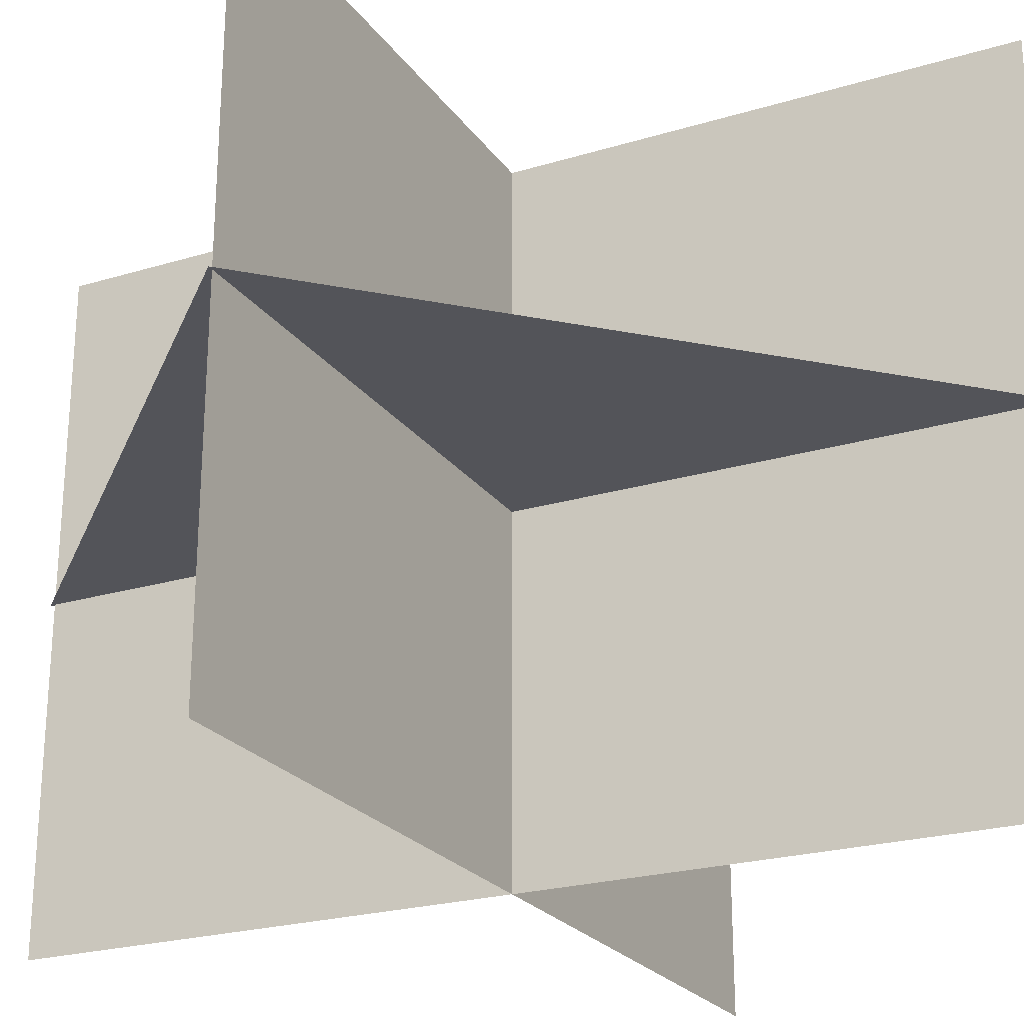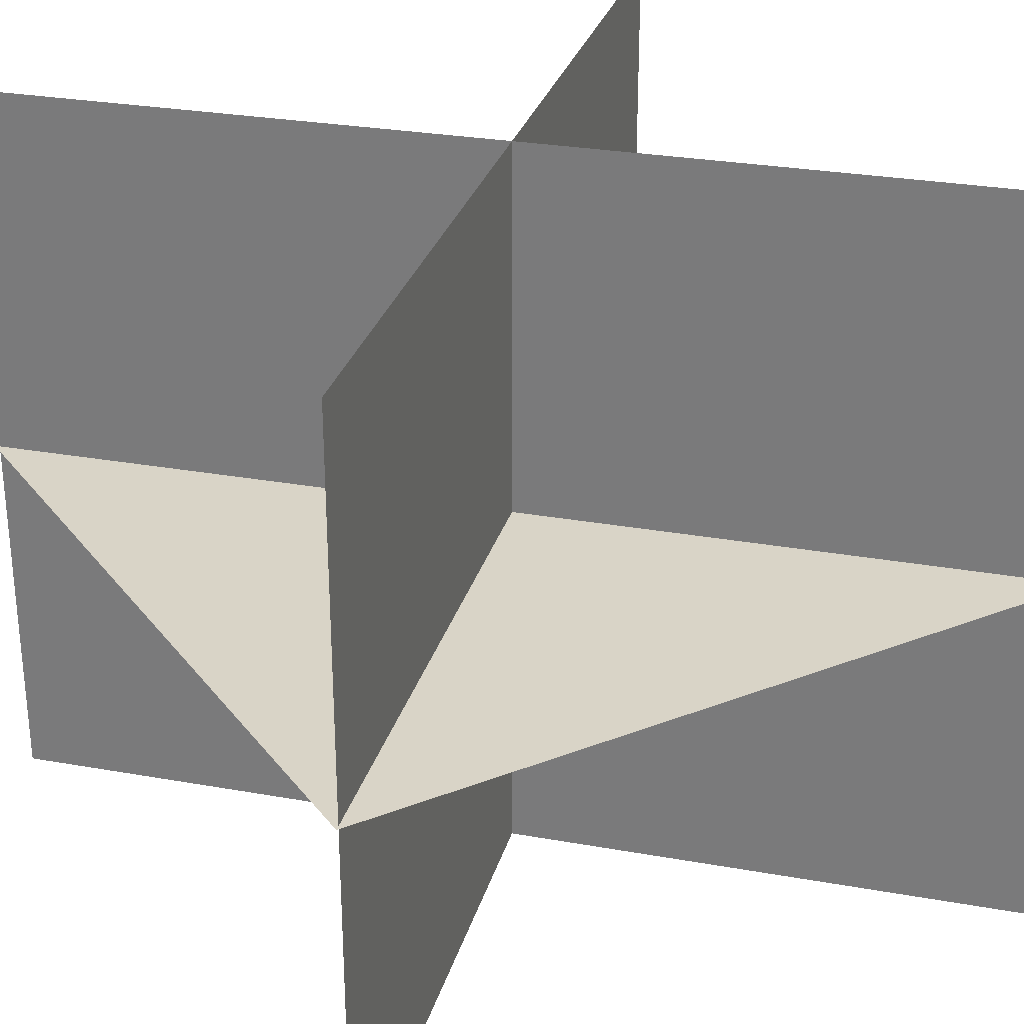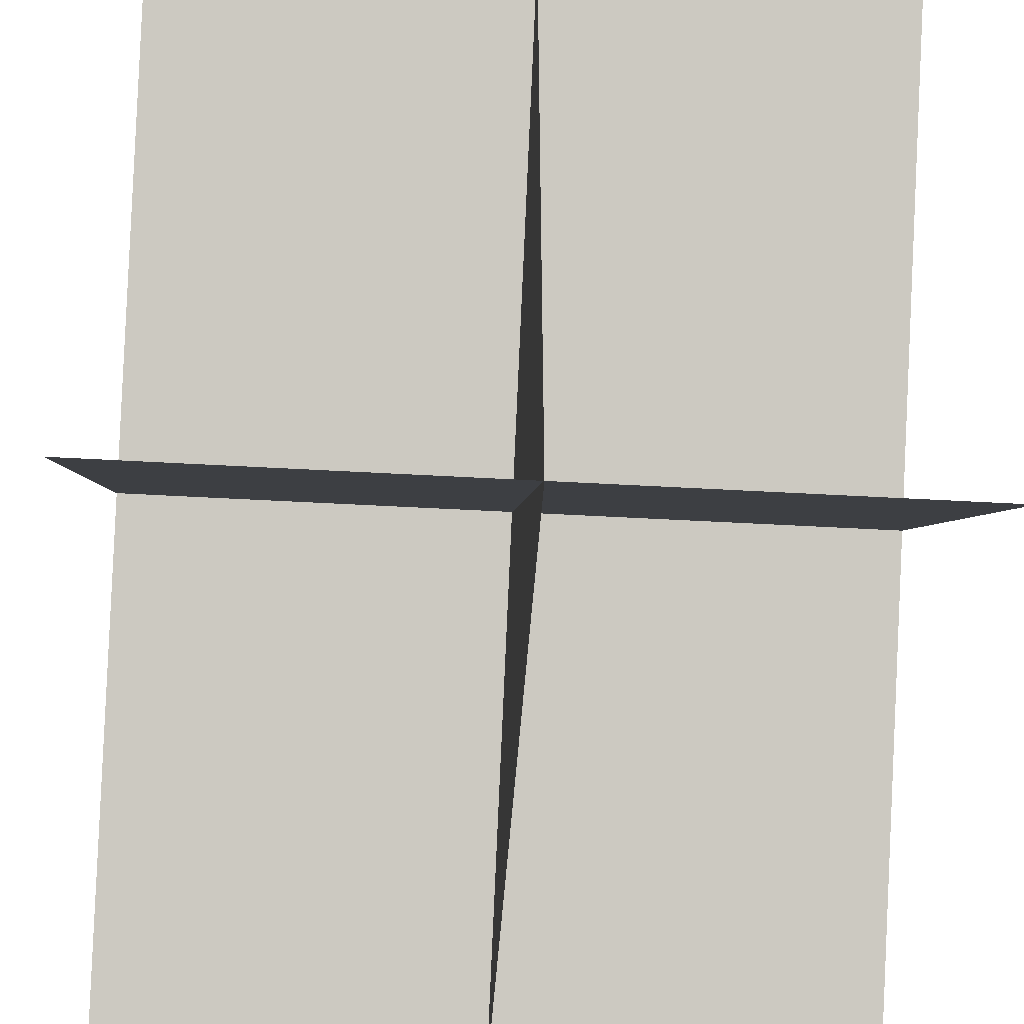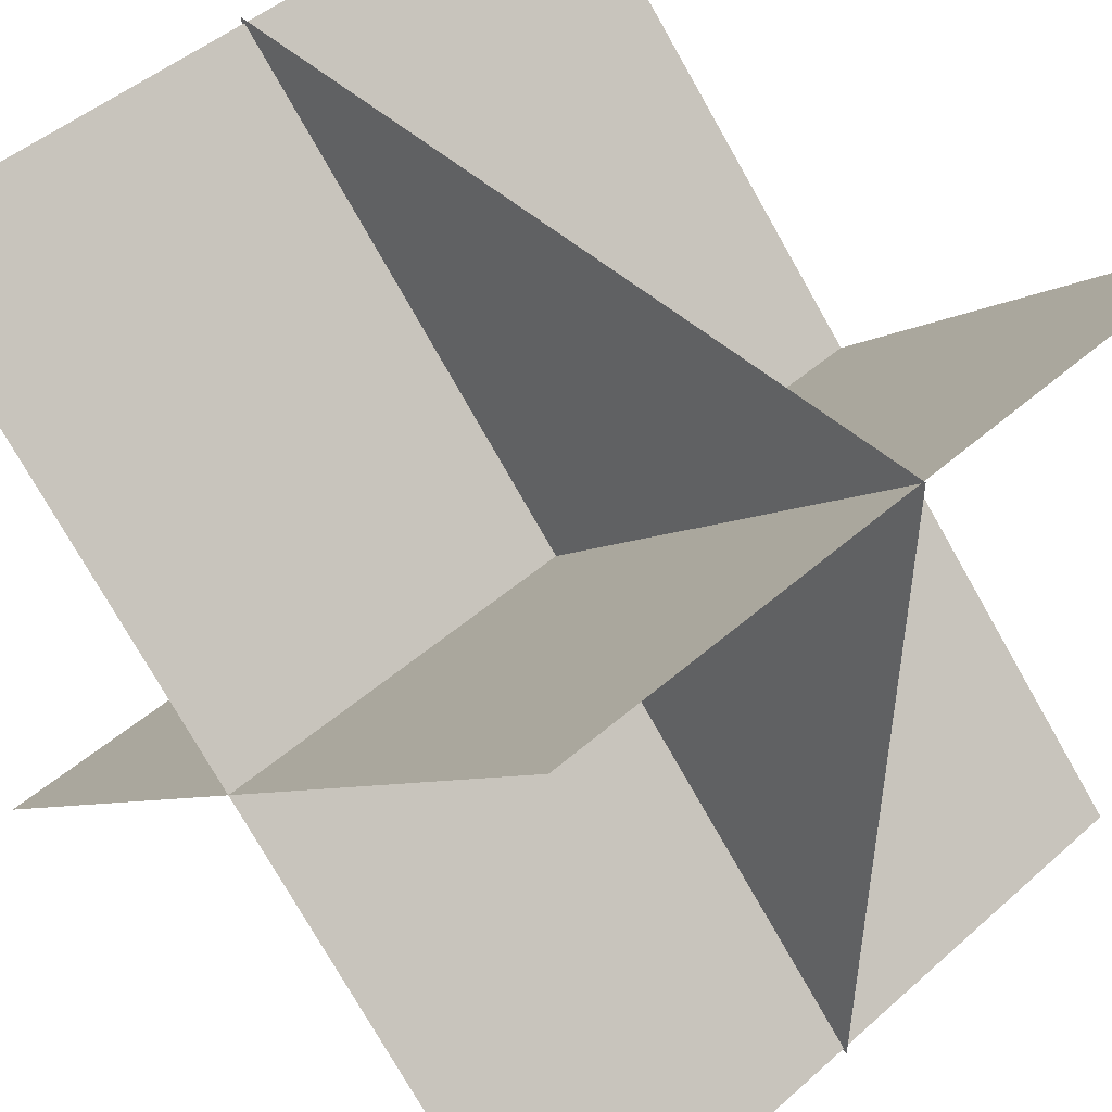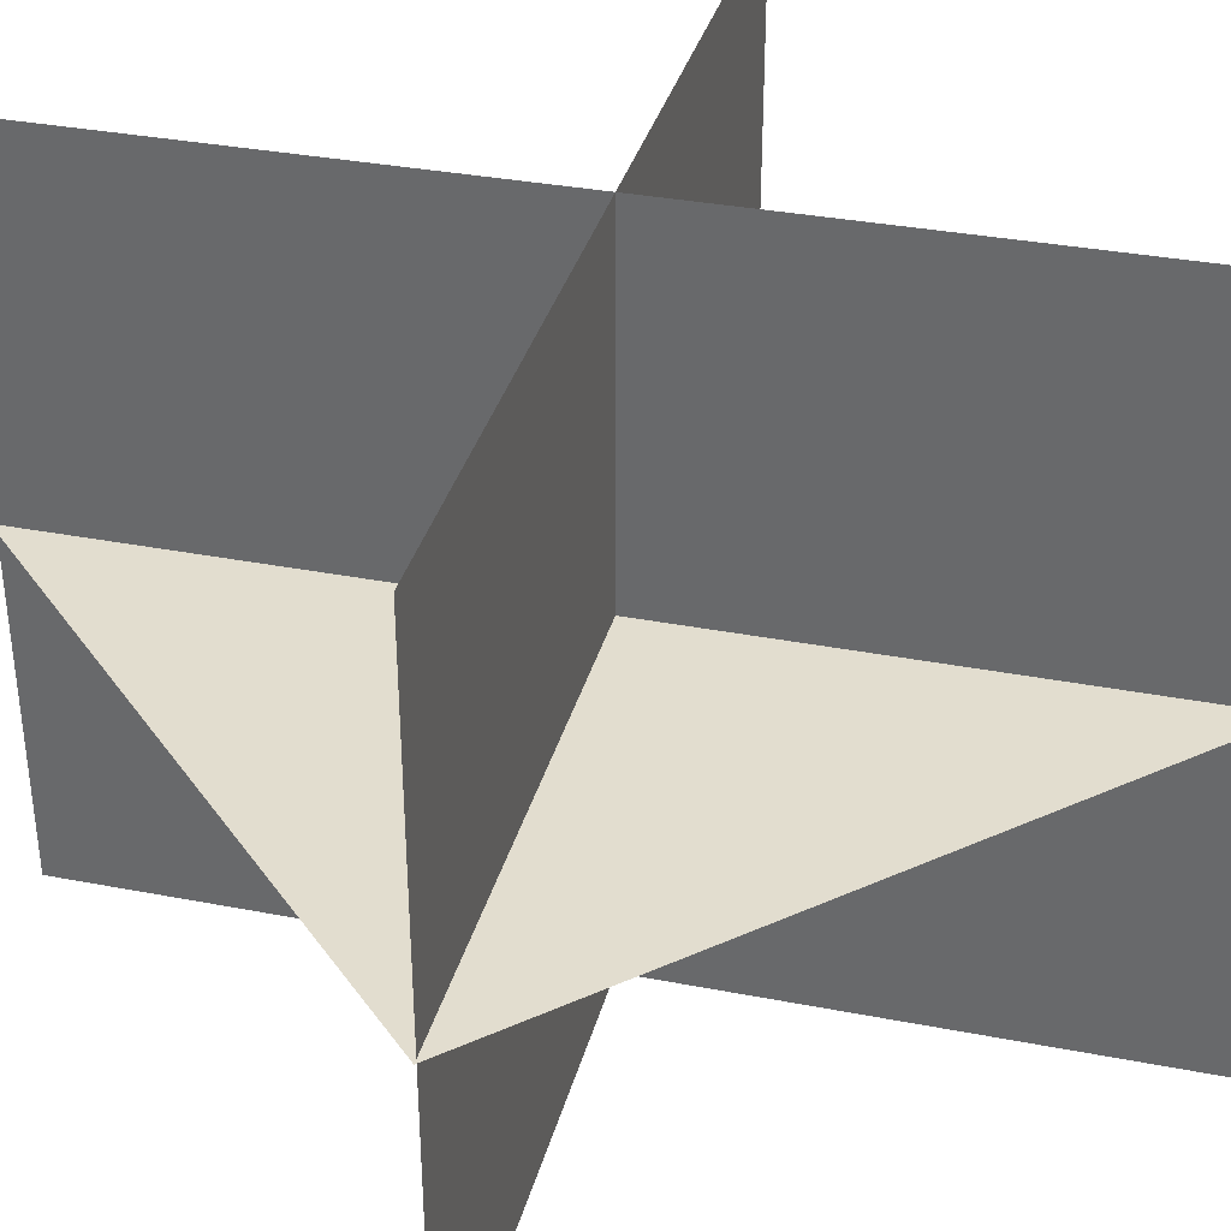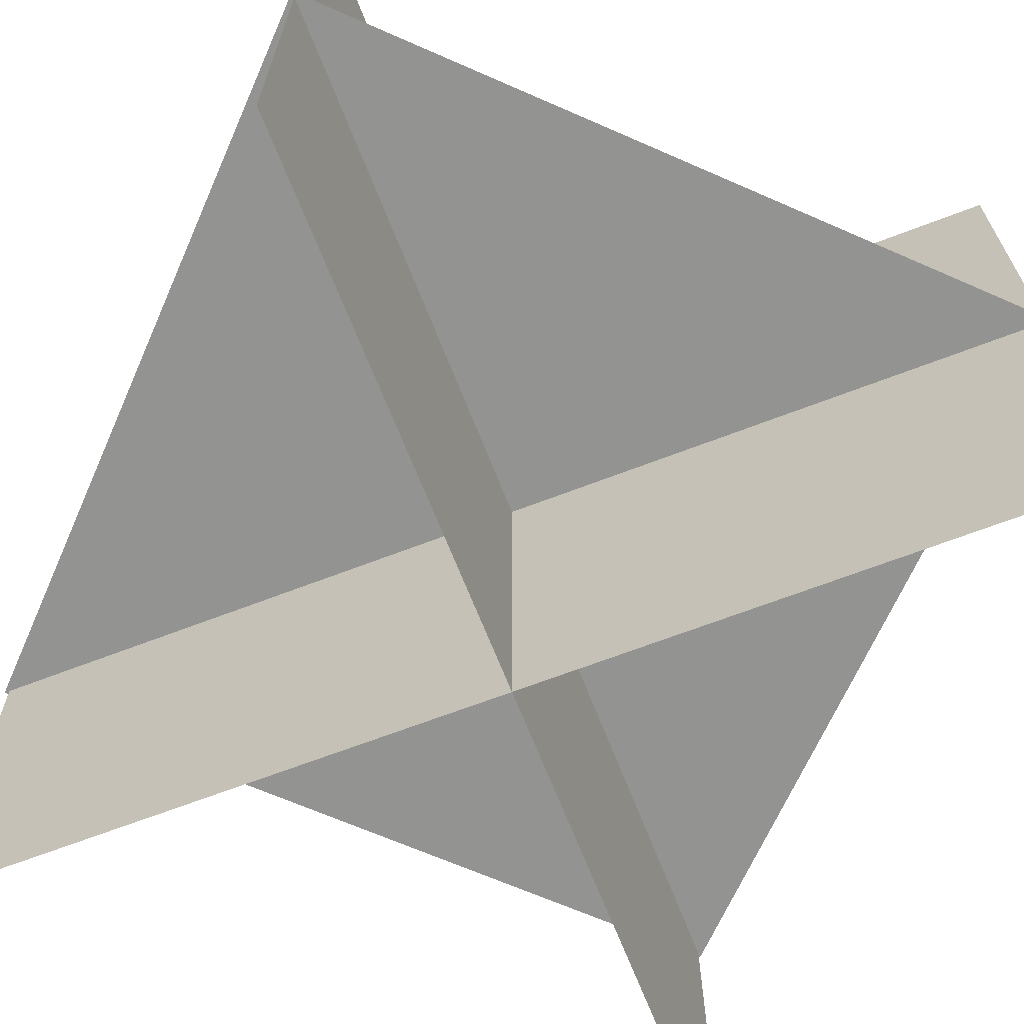
<metadata>
{"format":"obj","ext":"obj","renderer":"f3d","projection":"perspective","resolution":1024,"background":"white","views":[{"elev":-23.9,"azim":-108.4,"up":"+Y"},{"elev":28.8,"azim":-120.1,"up":"+Y"},{"elev":-47.6,"azim":-93.7,"up":"+Z"},{"elev":48.0,"azim":-134.5,"up":"+Z"},{"elev":34.9,"azim":-120.6,"up":"+Y"},{"elev":-66.7,"azim":66.2,"up":"+Y"}]}
</metadata>
<code>
o dust_small
v 0.5044 0.0625 0.5044
v 0.4994 0.5625 -0.4994
v -0.4994 0.5625 0.4994
v 0.4994 -0.4375 -0.4994
v -0.4994 -0.4375 0.4994
v 0.5044 0.0625 -0.5044
v -0.5044 0.0625 0.5044
v -0.5044 0.0625 -0.5044
v 0.4994 0.5625 0.4994
v -0.4994 0.5625 -0.4994
v 0.4994 -0.4375 0.4994
v -0.4994 -0.4375 -0.4994
f 2 3 5 4
f 3 2 4 5
f 1 6 8 7
f 6 1 7 8
f 9 10 12 11
f 10 9 11 12

</code>
